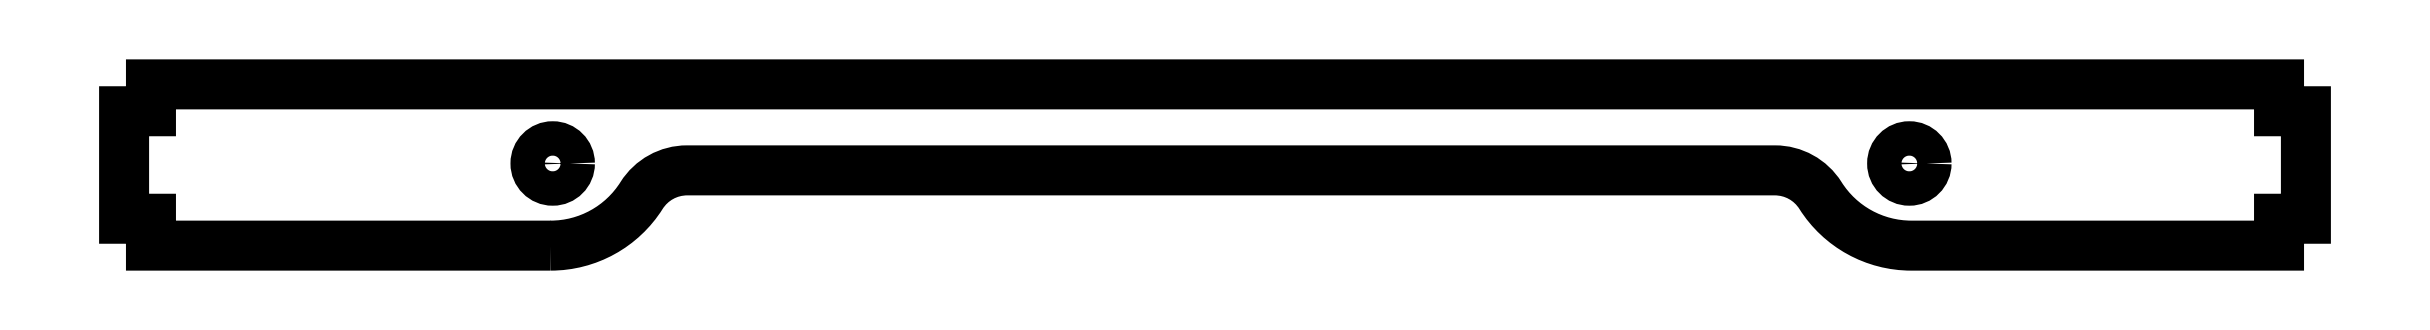
<metadata>
{"format":"dxf","ext":"dxf","renderer":"ezdxf+matplotlib","layout":"modelspace","background":"white","min_lineweight":24,"dpi":150}
</metadata>
<code>
0
SECTION
2
ENTITIES
0
CIRCLE
8
0
10
-31.89
20
87.23
30
0
40
1.6
210
-0
220
0
230
1
0
CIRCLE
8
0
10
-158.1
20
87.23
30
0
40
1.6
210
-1.541e-33
220
1.233e-32
230
1
0
LWPOLYLINE
8
0
90
18
70
1
43
0
10
-158.3
20
79.59
10
-195.5
20
79.59
10
-195.5
20
82.09
10
-198
20
82.09
10
-198
20
92.09
10
-195.5
20
92.09
10
-195.5
20
94.59
10
2.5
20
94.59
10
2.5
20
92.09
10
5
20
92.09
10
5
20
82.09
10
2.5
20
82.09
10
2.5
20
79.59
10
-31.7
20
79.59
42
-0.2575
10
-40.16
20
84.25
42
0.2575
10
-44.39
20
86.59
10
-145.6
20
86.59
42
0.2575
10
-149.8
20
84.25
42
-0.2575
0
ENDSEC
0
EOF

</code>
